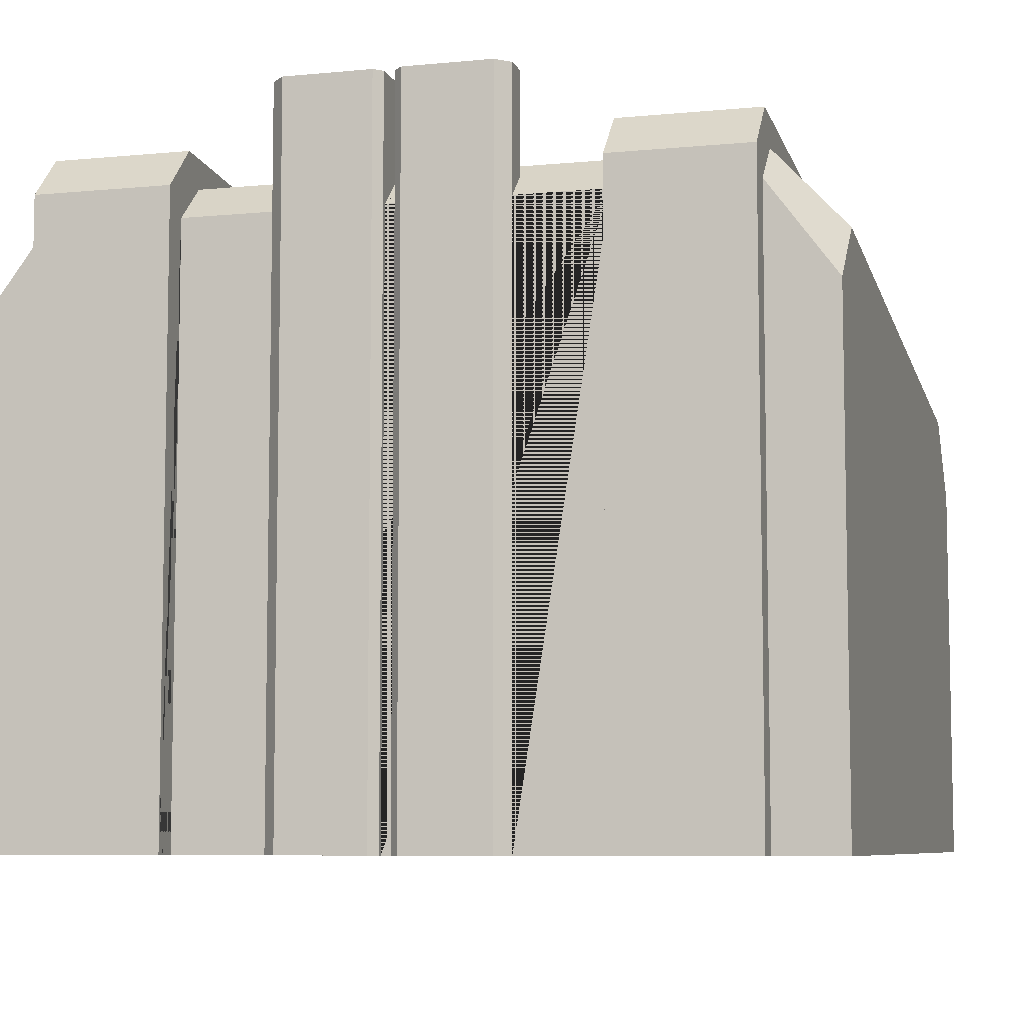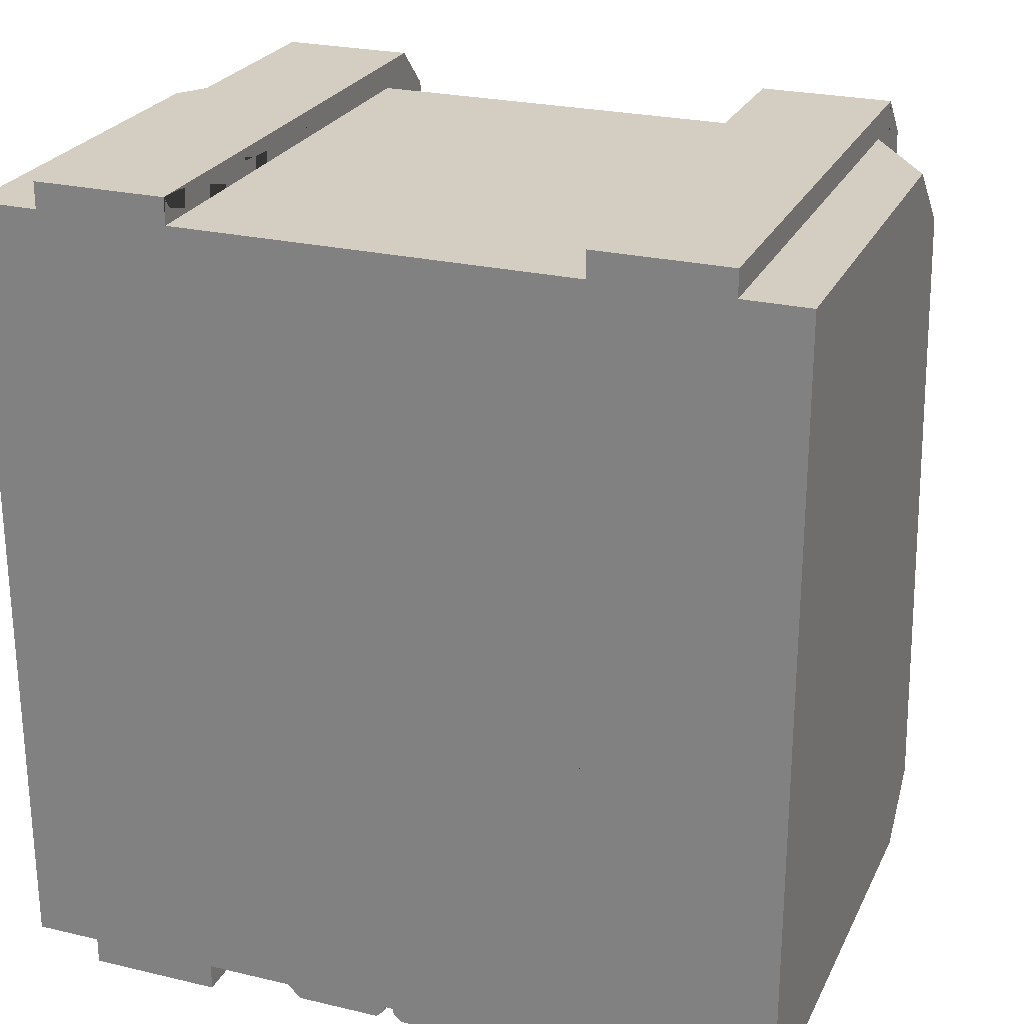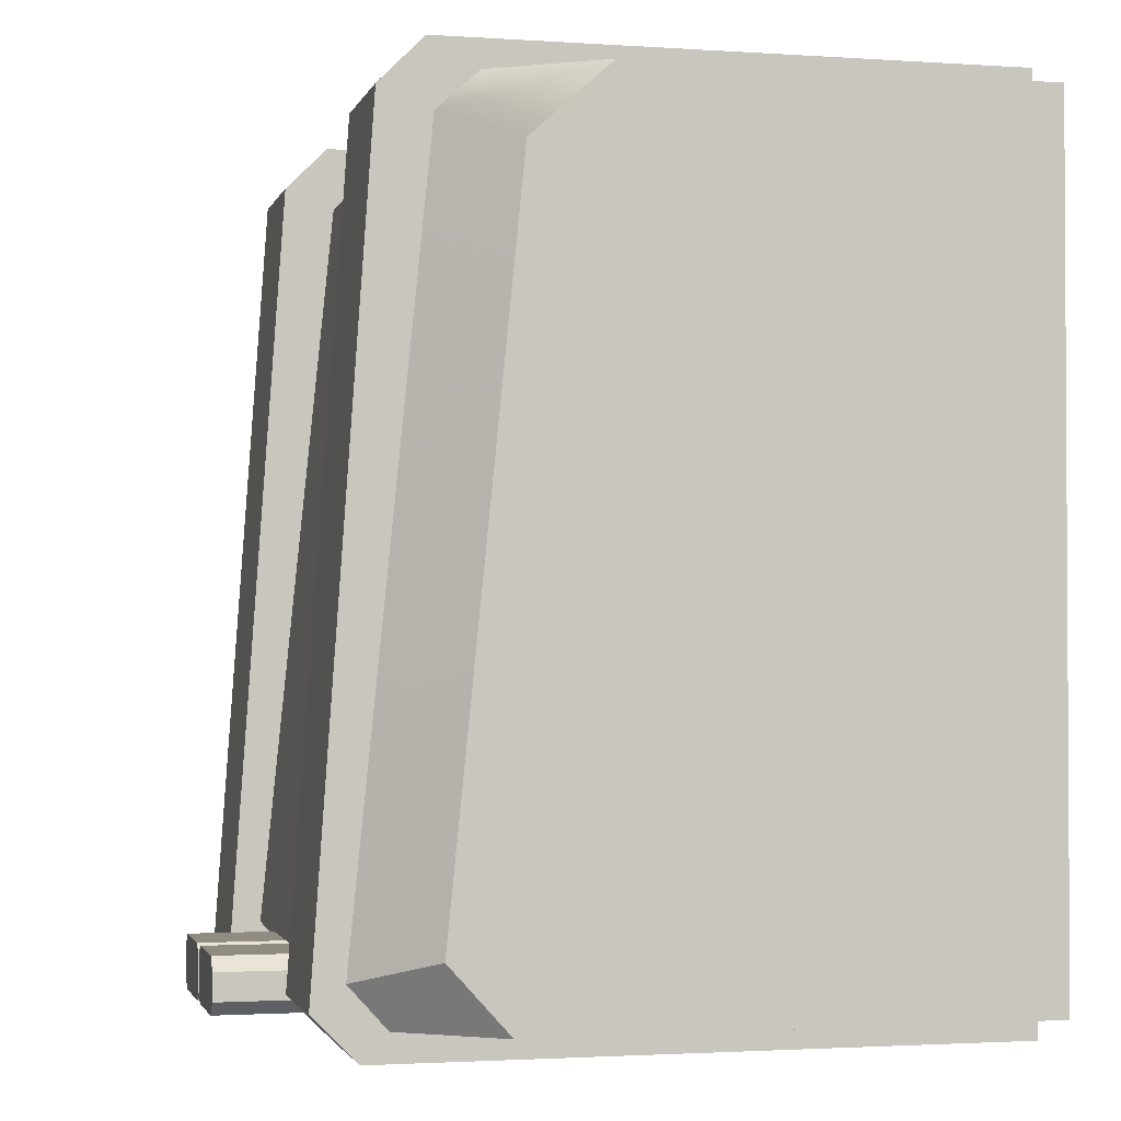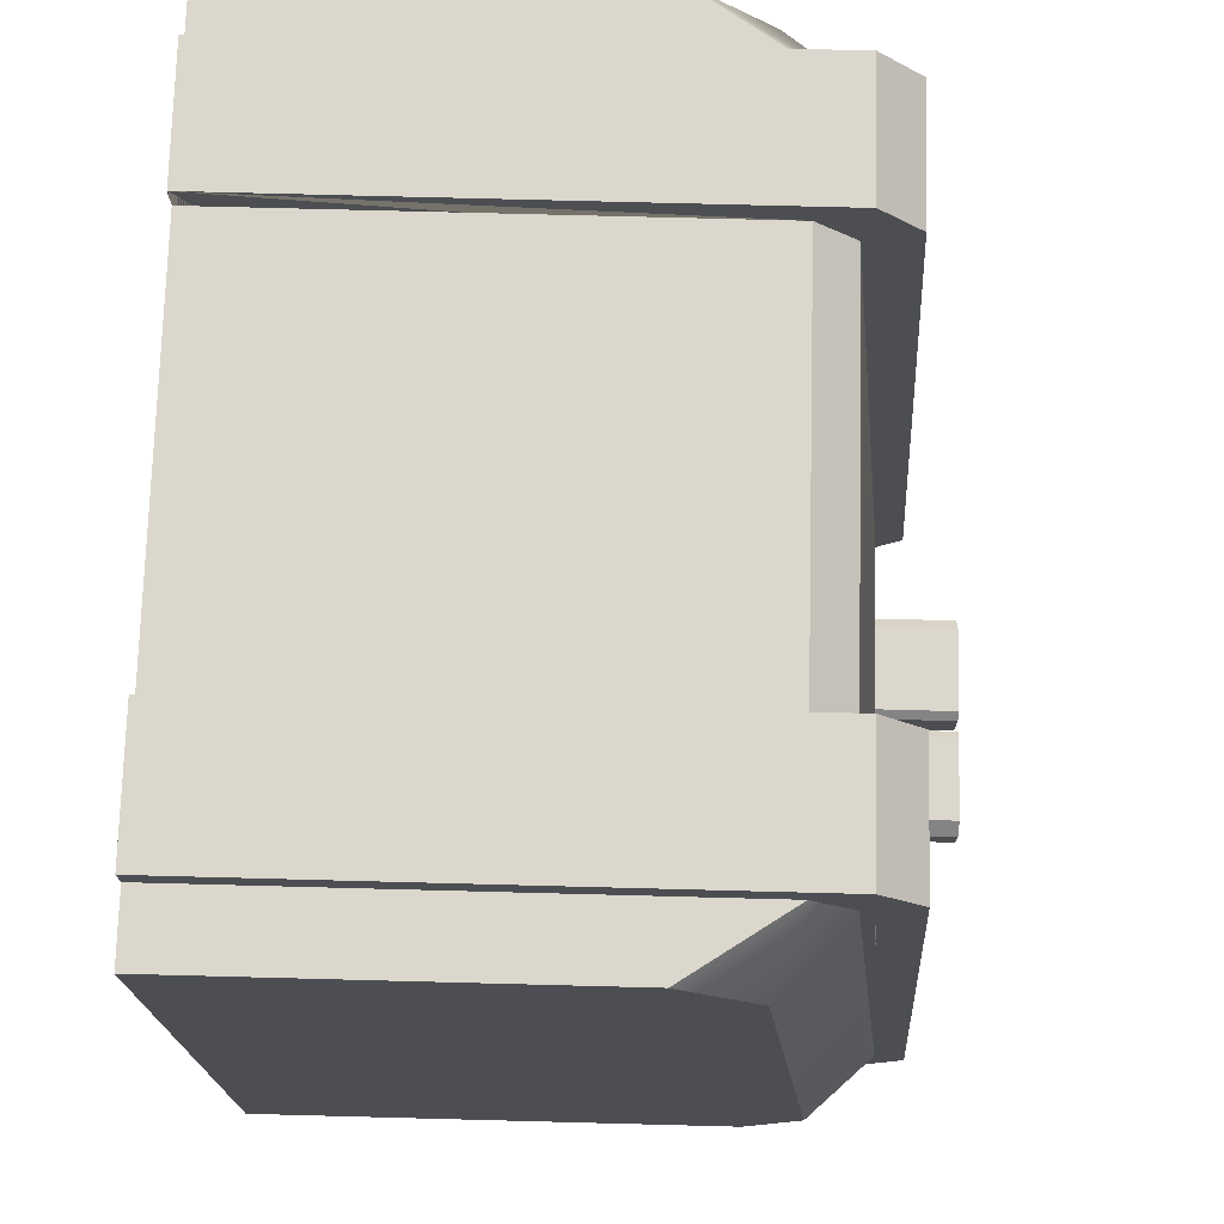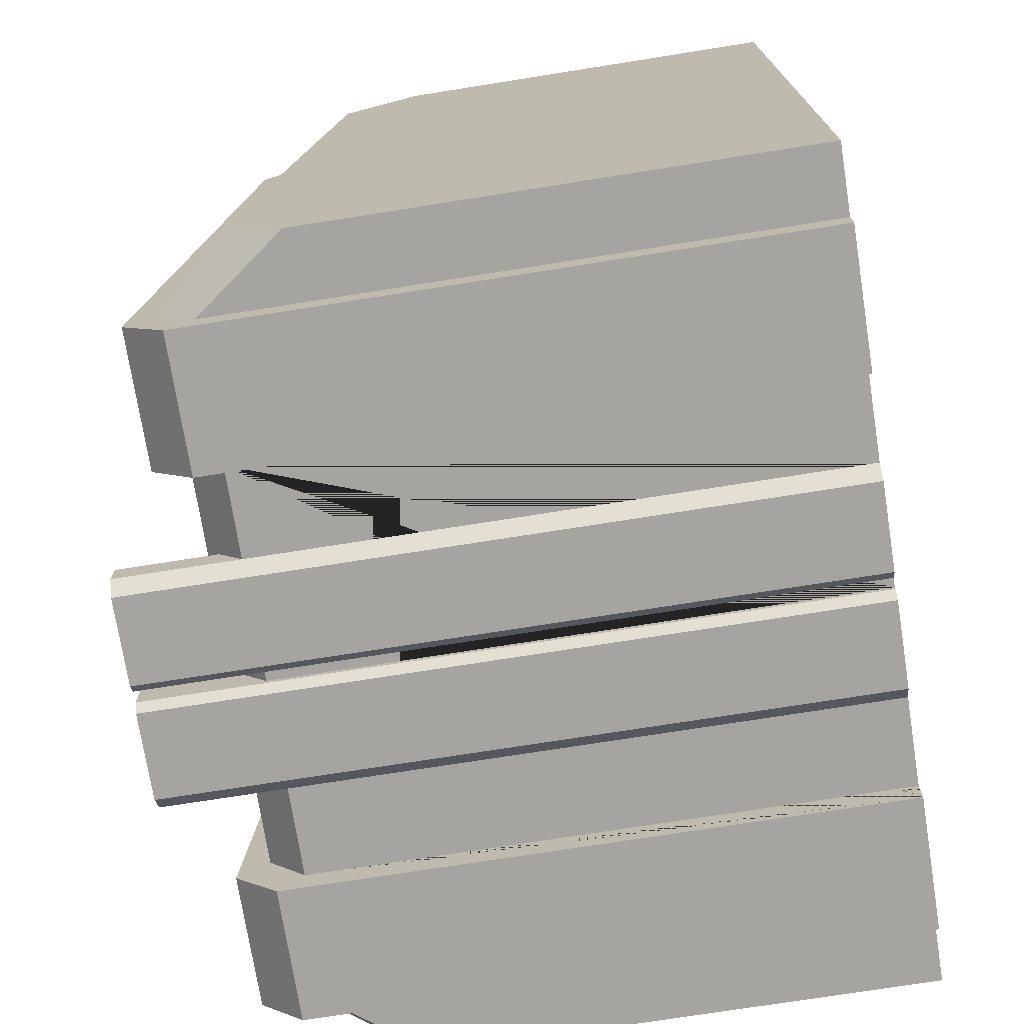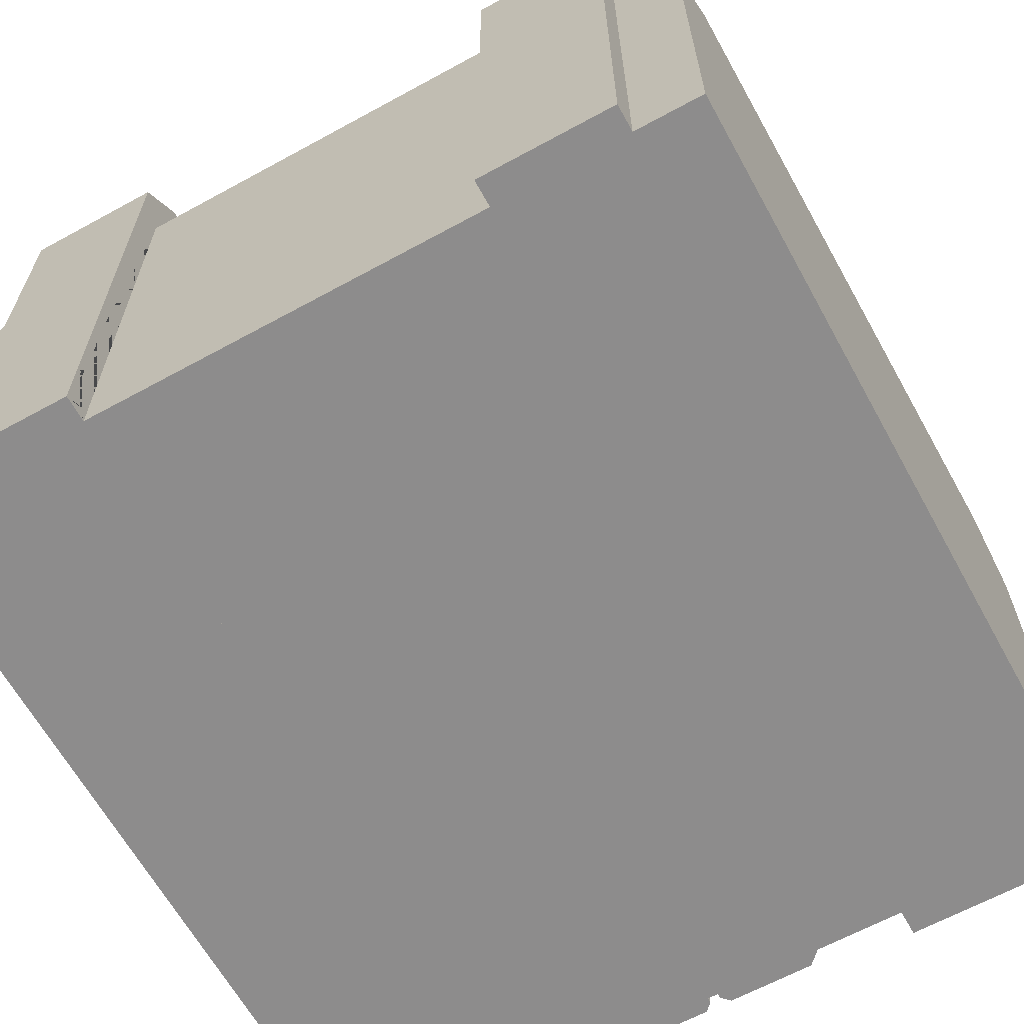
<metadata>
{"format":"obj","ext":"obj","renderer":"f3d","projection":"perspective","resolution":1024,"background":"white","views":[{"elev":-7.3,"azim":-164.4,"up":"+Y"},{"elev":24.9,"azim":21.0,"up":"+Z"},{"elev":-1.9,"azim":-103.8,"up":"+Z"},{"elev":73.3,"azim":91.5,"up":"+Z"},{"elev":-73.4,"azim":-81.0,"up":"+Z"},{"elev":-64.3,"azim":28.9,"up":"+Y"}]}
</metadata>
<code>
g default
v -0.05 1.285 -1.35
v -0.05 1.6 -1.35
v -0.37 1.6 -1.35
v -0.37 1.285 -1.35
v -0.02 1.258 -1.38
v -0.02 1.6 -1.38
v -0.04998 1.285 -1.35
v -0.42 1.6 -1.4
v -0.02 1.6 -1.52
v -0.05 1.6 -1.55
v -0.37 1.6 -1.55
v -0.42 1.6 -1.5
v -0.42 1.24 -1.4
v -0.37 1.285 -1.35
v -0.02 1.15 -1.5
v -0.02 -1 -1.5
v -0.02 -1 -1.52
v -0.42 -1 -1.5
v -0.42 -1 -1.5
v -0.42 1.15 -1.5
v -0.05 -1 -1.55
v -0.37 -1 -1.55
v -1.5 -1 1.5
v -1.25 -1 1.5
v -1.25 0.8636 1.5
v -1.5 0.491 1.5
v -1.5 -1 -1.5
v -1.5 0.7745 1.244
v -1.5 1.026 -1.265
v -1.5 0.8125 -1.5
v -1.25 -1 -1.5
v -1.25 -1 1.6
v -1.25 1.014 1.364
v -1.25 1.15 -1.5
v -1.25 1.285 -1.35
v -0.75 -1 -1.5
v -0.75 -1 1.5
v -1.25 1.04 1.6
v -0.75 -1 1.6
v -1.25 1.24 -1.6
v -1.25 1.2 1.44
v -1.25 1.4 -1.44
v -1.25 -1 -1.6
v -0.75 -1 -1.6
v 0.75 -1 -1.5
v 0.75 -1 1.5
v -0.75 1.04 1.6
v -0.75 0.8636 1.5
v -0.75 1.014 1.364
v -0.75 1.285 -1.35
v -0.75 1.15 -1.5
v -0.75 1.24 -1.6
v -0.75 1.4 -1.44
v -0.75 1.2 1.44
v 0.02 1.15 -1.5
v 0.02 -1 -1.5
v 0.42 -1 -1.5
v 0.42 1.15 -1.5
v 0.75 1.15 -1.5
v 1.25 -1 -1.5
v 1.25 -1 1.5
v 0.75 0.8636 1.5
v 0.75 1.014 1.364
v 0.75 1.285 -1.35
v 0.37 1.285 -1.35
v 0.37 1.285 -1.35
v 0.05 1.285 -1.35
v 0.04998 1.285 -1.35
v 0.02 1.258 -1.38
v 0.02 1.6 -1.52
v 0.02 -1 -1.52
v 0.02 1.6 -1.38
v 0.05 -1 -1.55
v 0.37 -1 -1.55
v 0.42 -1 -1.5
v 0.42 1.6 -1.4
v 0.42 1.24 -1.4
v 0.42 1.6 -1.5
v 0.75 -1 -1.6
v 0.75 -1 1.6
v 0.75 1.04 1.6
v 0.75 1.2 1.44
v 0.75 1.4 -1.44
v 0.75 1.24 -1.6
v 1.25 -1 -1.6
v 1.5 -1 -1.5
v 1.5 -1 1.5
v 1.25 -1 1.6
v 0.37 1.6 -1.35
v 0.05 1.6 -1.35
v 0.37 1.6 -1.55
v 0.05 1.6 -1.55
v 1.25 1.24 -1.6
v 1.25 1.04 1.6
v 1.25 1.2 1.44
v 1.25 1.4 -1.44
v 1.25 1.15 -1.5
v 1.5 0.8125 -1.5
v 1.5 1.026 -1.265
v 1.5 0.7745 1.244
v 1.5 0.491 1.5
v 1.25 0.8636 1.5
v 1.25 1.014 1.364
v 1.25 1.285 -1.35
g pCube7
f 1 2 3 4
f 5 6 2 1 7
f 8 3 2 6 9 10 11 12
f 4 3 8 13 14
f 6 5 15 16 17 9
f 12 18 19 20 13 8
f 10 9 17 21
f 22 11 10 21
f 12 11 22 18
f 19 18 22 21 17 16
f 23 24 25 26
f 27 23 26 28 29 30
f 27 31 24 23
f 33 28 26 25
f 30 34 31 27
f 28 33 35 29
f 29 35 34 30
f 31 36 37 24
f 37 39 32 24
f 34 35 33 25 24 32 38 41 42 40 43 31
f 43 44 36 31
f 36 45 46 37
f 32 39 47 38
f 39 37 48 49 50 51 36 44 52 53 54 47
f 40 52 44 43
f 51 20 19 16 15 55 56 57 58 59 45 36
f 45 60 61 46
f 37 46 62 48
f 47 54 41 38
f 62 63 49 48
f 49 63 64 65 66 67 68 7 1 4 14 50
f 20 51 50 14 13
f 40 42 53 52
f 41 54 53 42
f 55 15 5 7 68 69
f 70 71 56 55 69 72
f 56 71 73 74 75 57
f 76 77 58 57 75 78
f 64 59 58 77 65
f 79 45 59 64 63 62 46 80 81 82 83 84
f 79 85 60 45
f 60 86 87 61
f 61 88 80 46
f 77 76 89 66 65
f 66 89 90 67
f 67 90 72 69 68
f 72 90 89 76 78 91 92 70
f 70 92 73 71
f 73 92 91 74
f 91 78 75 74
f 84 93 85 79
f 80 88 94 81
f 94 95 82 81
f 82 95 96 83
f 84 83 96 93
f 97 98 86 60
f 87 86 98 99 100 101
f 61 87 101 102
f 94 88 61 102 103 104 97 60 85 93 96 95
f 104 99 98 97
f 103 100 99 104
f 100 103 102 101

</code>
